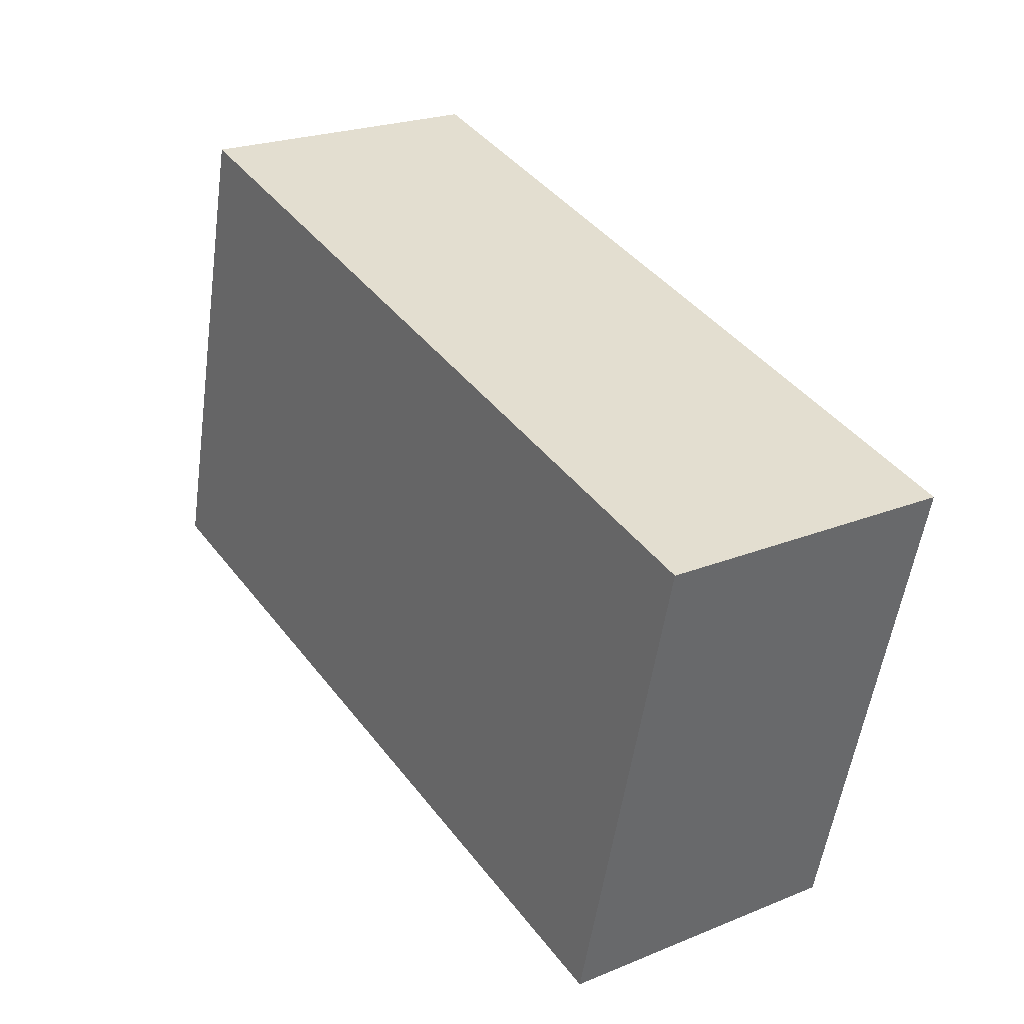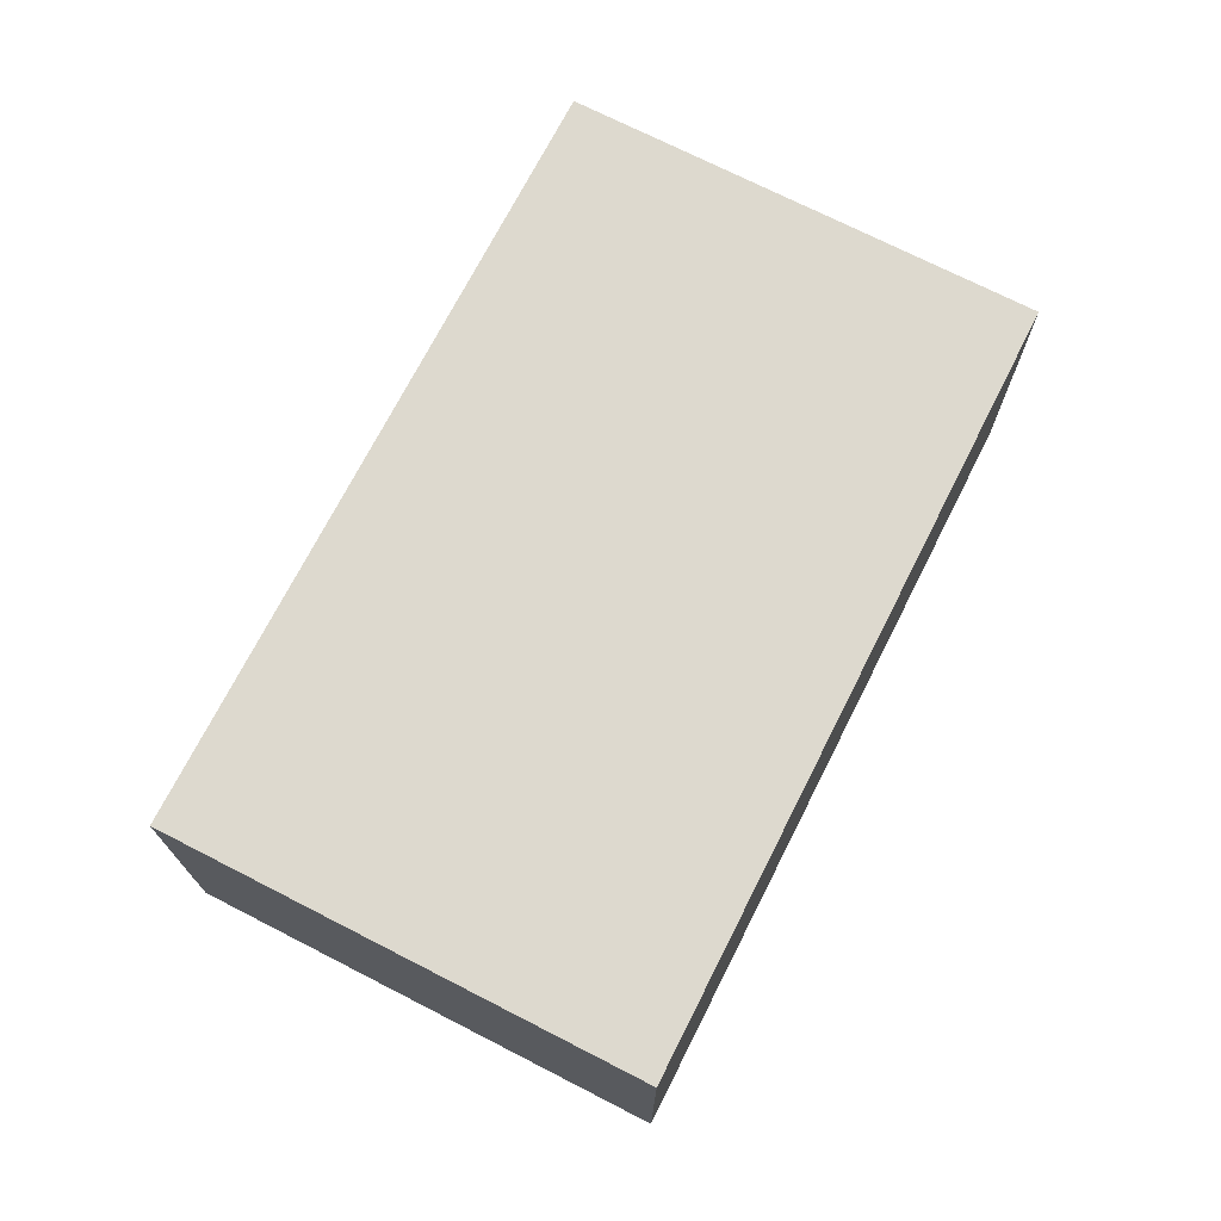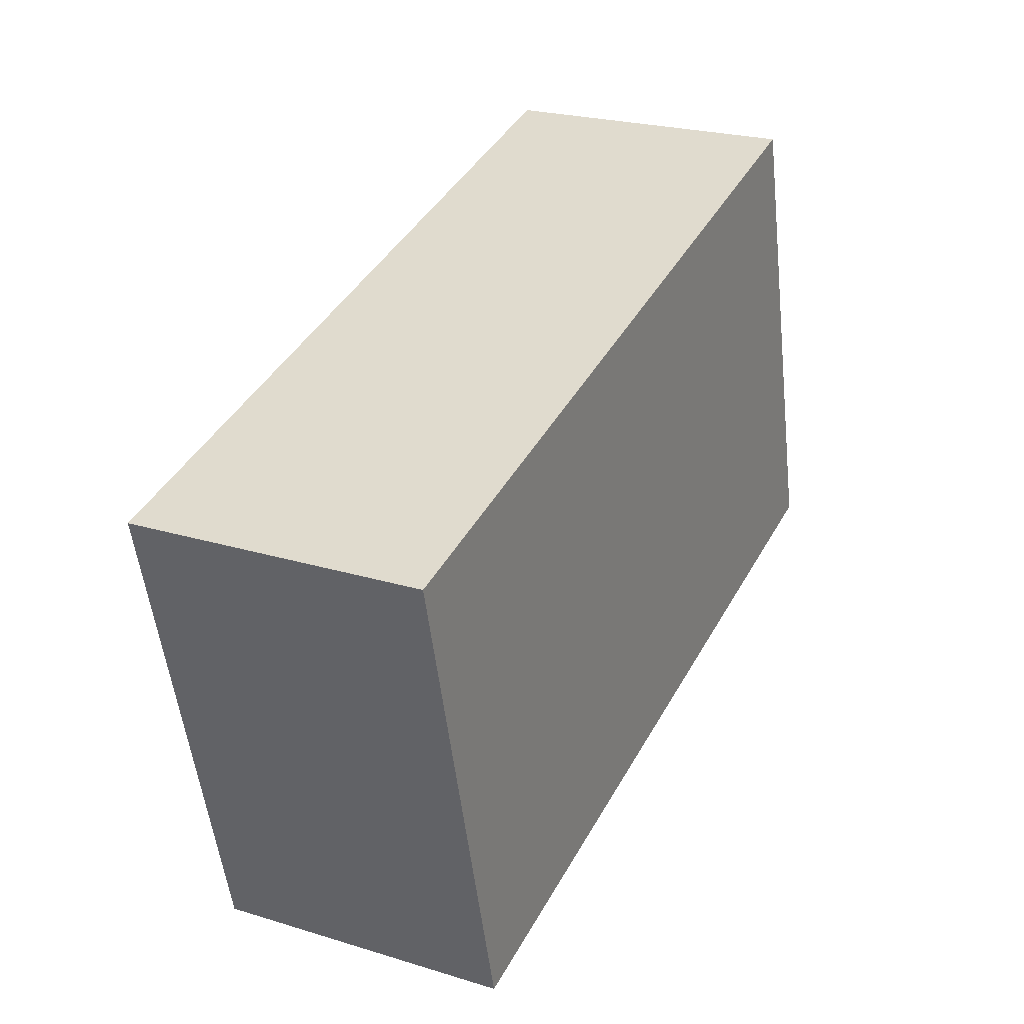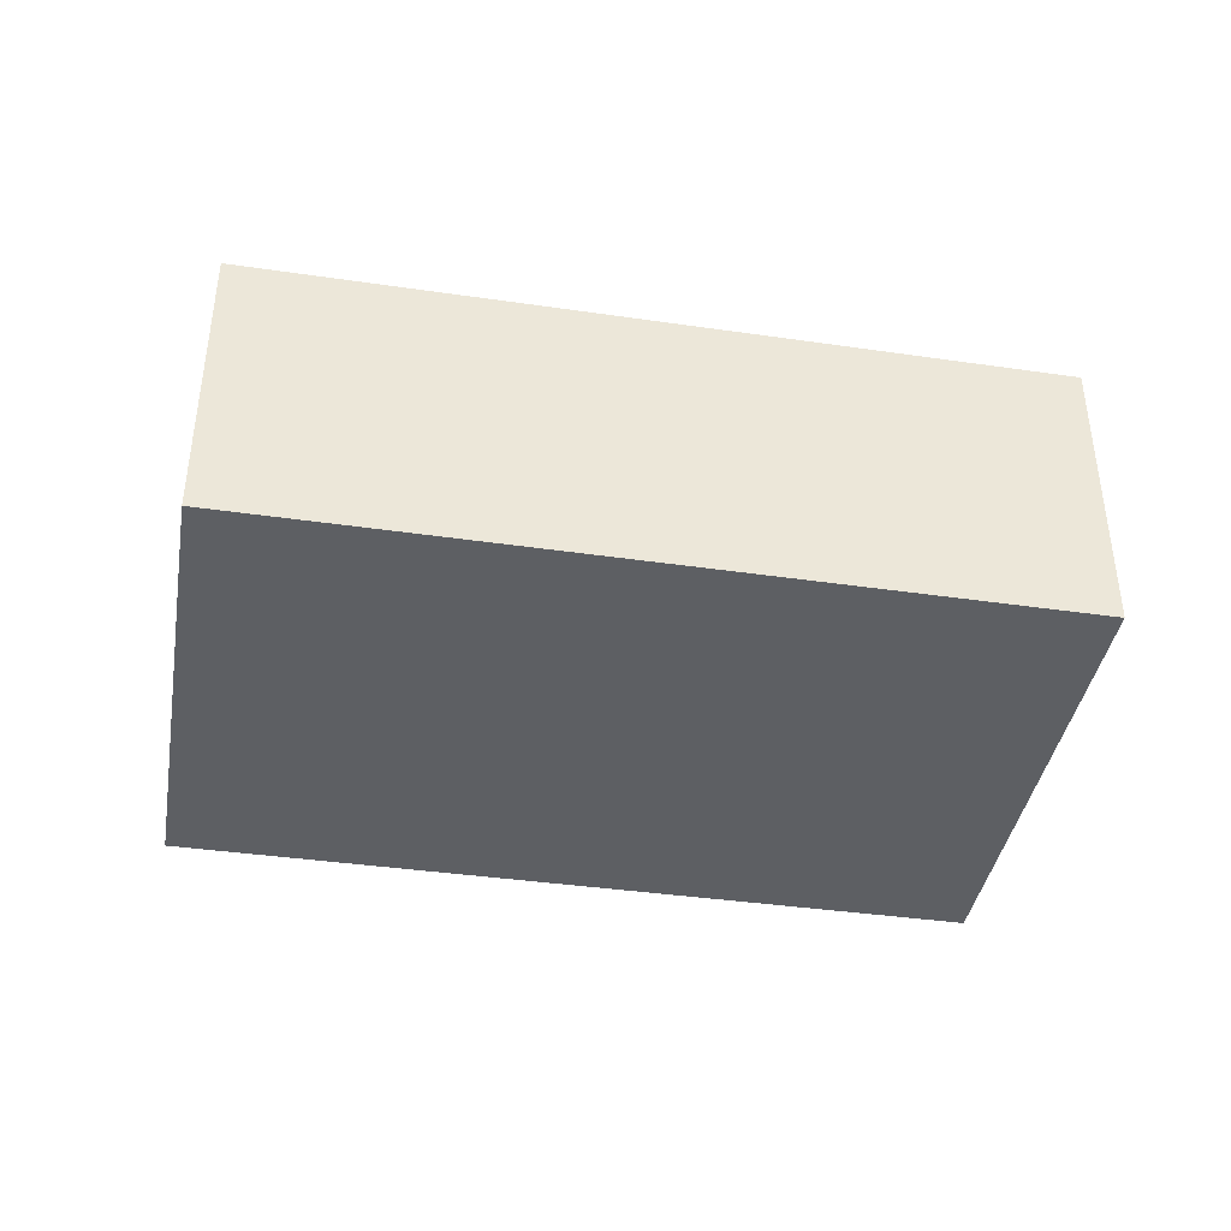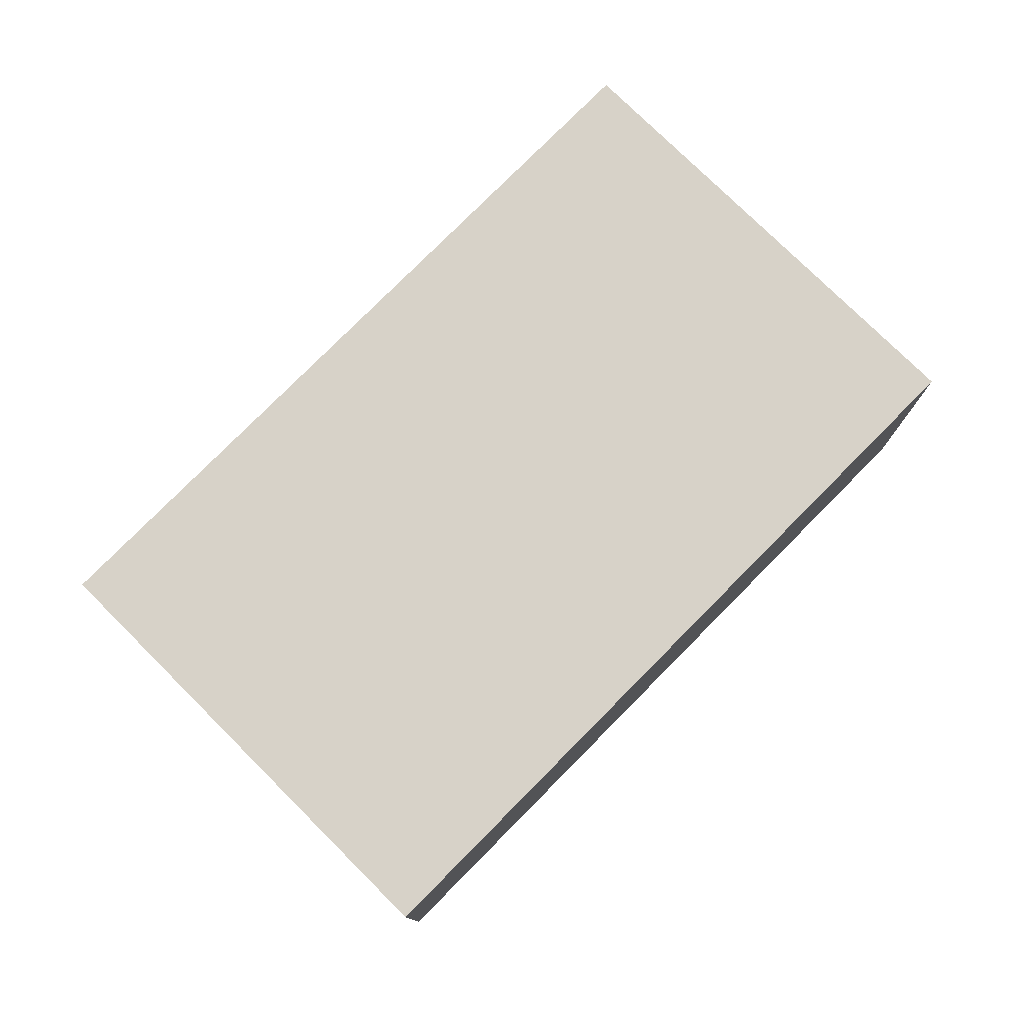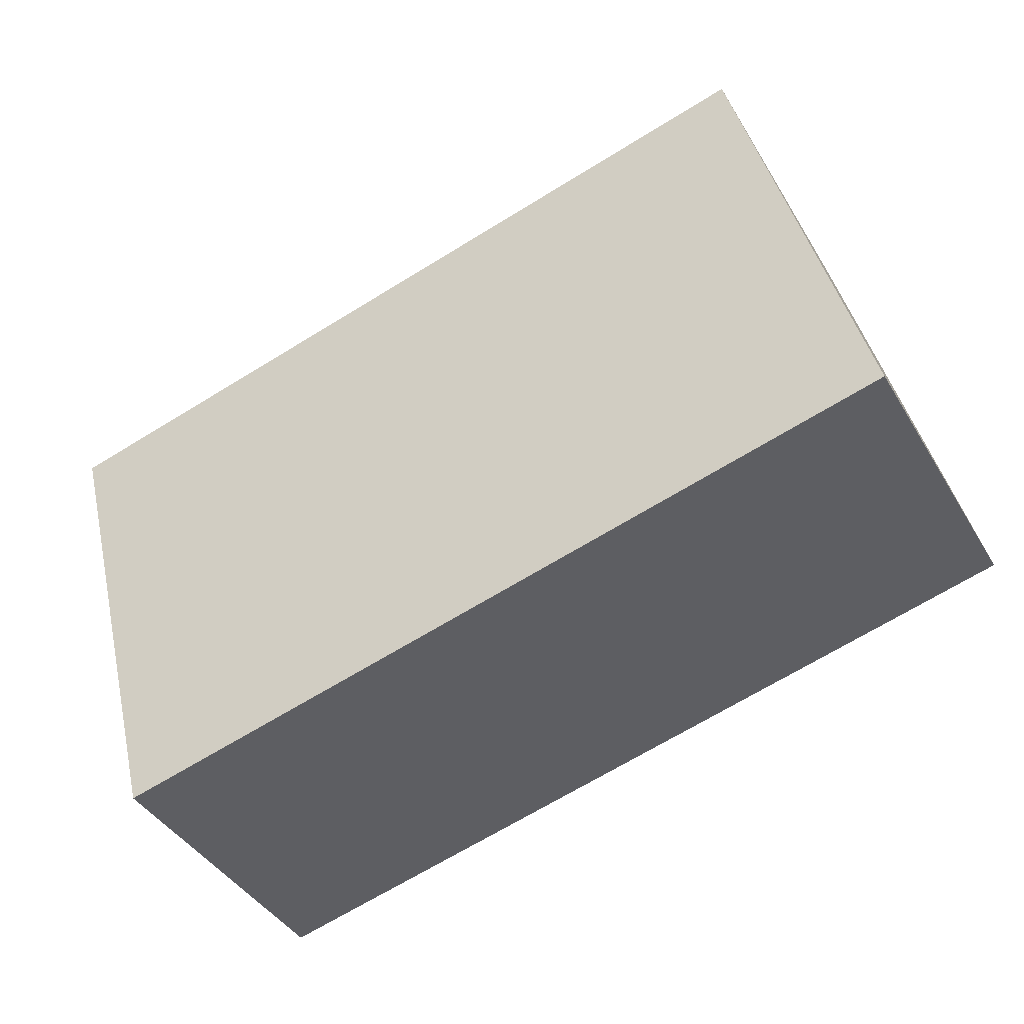
<metadata>
{"format":"obj","ext":"obj","renderer":"f3d","projection":"perspective","resolution":1024,"background":"white","views":[{"elev":23.2,"azim":-124.5,"up":"+Z"},{"elev":71.8,"azim":102.7,"up":"+Y"},{"elev":23.9,"azim":-63.1,"up":"+Z"},{"elev":-40.0,"azim":155.7,"up":"+Y"},{"elev":77.3,"azim":-59.6,"up":"+Y"},{"elev":-41.1,"azim":28.3,"up":"+Z"}]}
</metadata>
<code>
v  3.188 7.653 -12.35
v  20.24 7.653 5.178
v  23.43 7.653 -7.258
v  1.194 7.653 0.306
v  0 7.653 4.686e-16
v  20.24 -3.171e-16 5.178
v  23.43 4.444e-16 -7.258
v  3.188 7.56e-16 -12.35
v  0 0 0
v  1.194 -1.874e-17 0.306
g defaultobject
f 1 2 3
f 2 1 4
f 4 1 5
f 6 3 2
f 3 6 7
f 7 1 3
f 1 7 8
f 8 5 1
f 5 8 9
f 4 6 2
f 6 4 5
f 6 5 10
f 10 5 9
f 6 8 7
f 8 6 10
f 8 10 9

</code>
